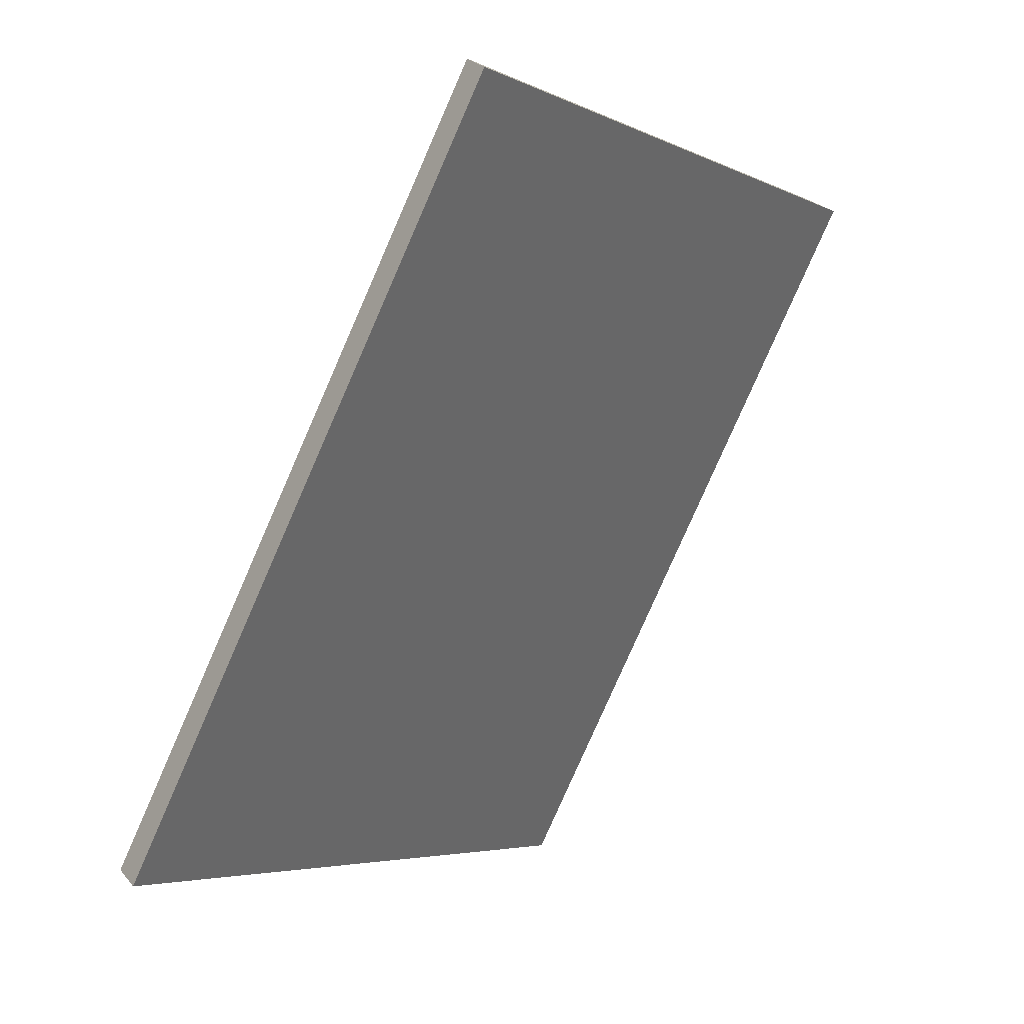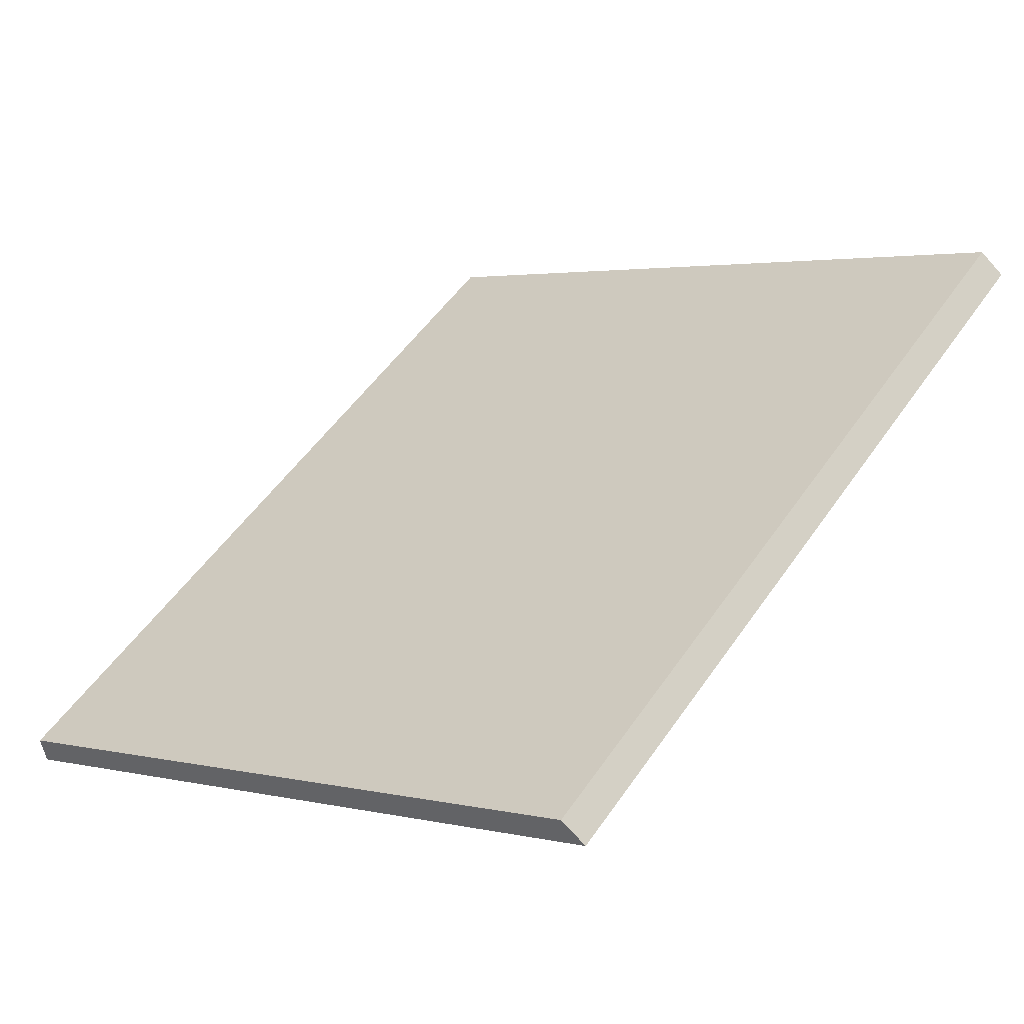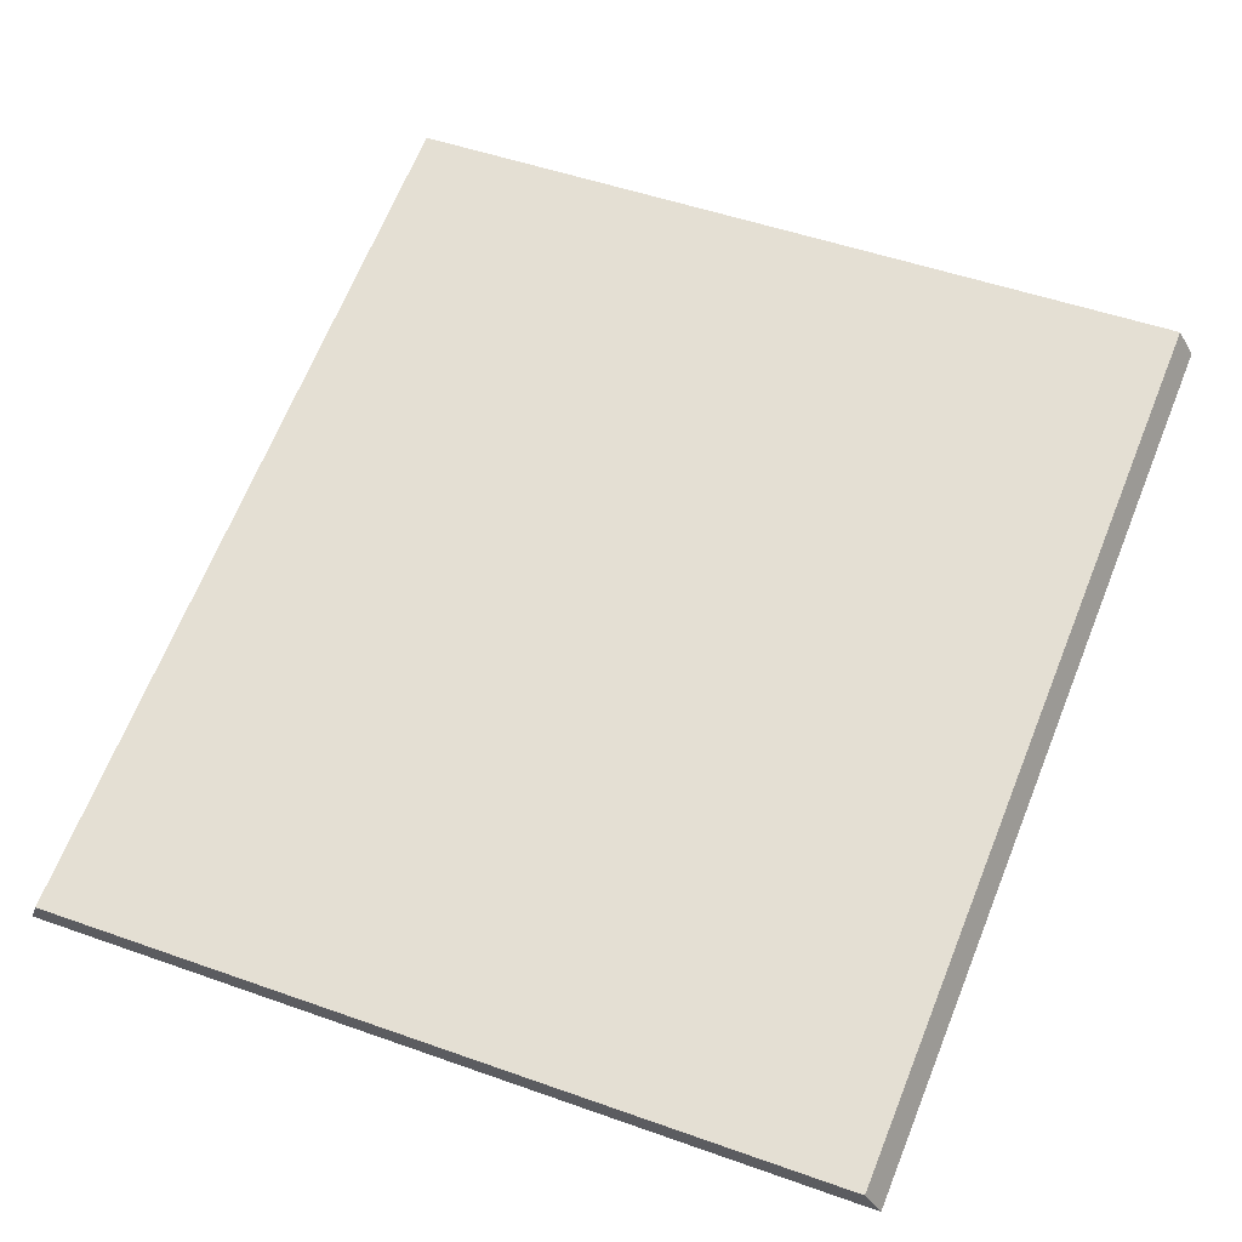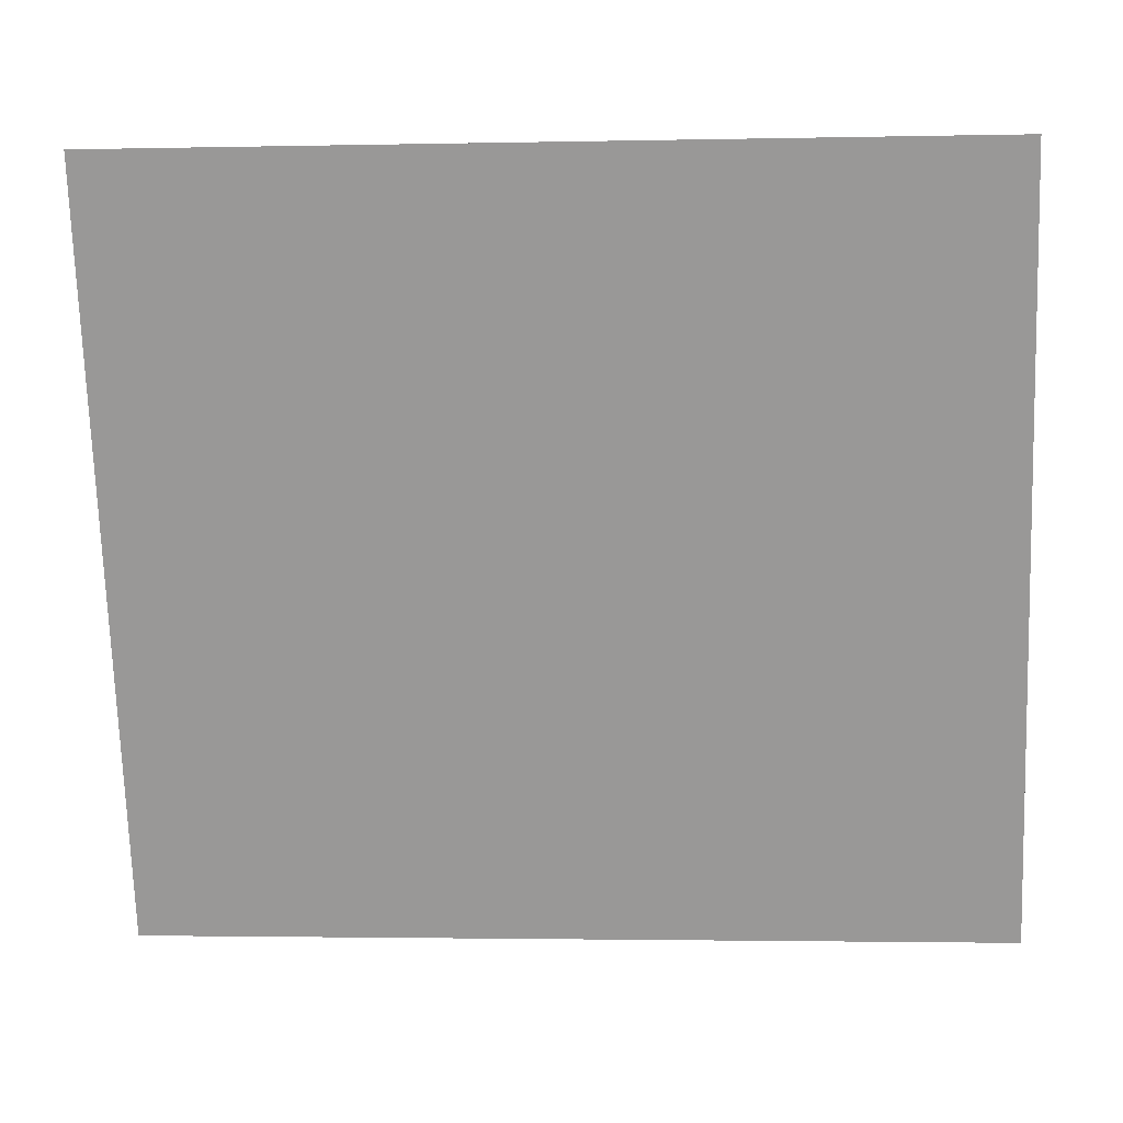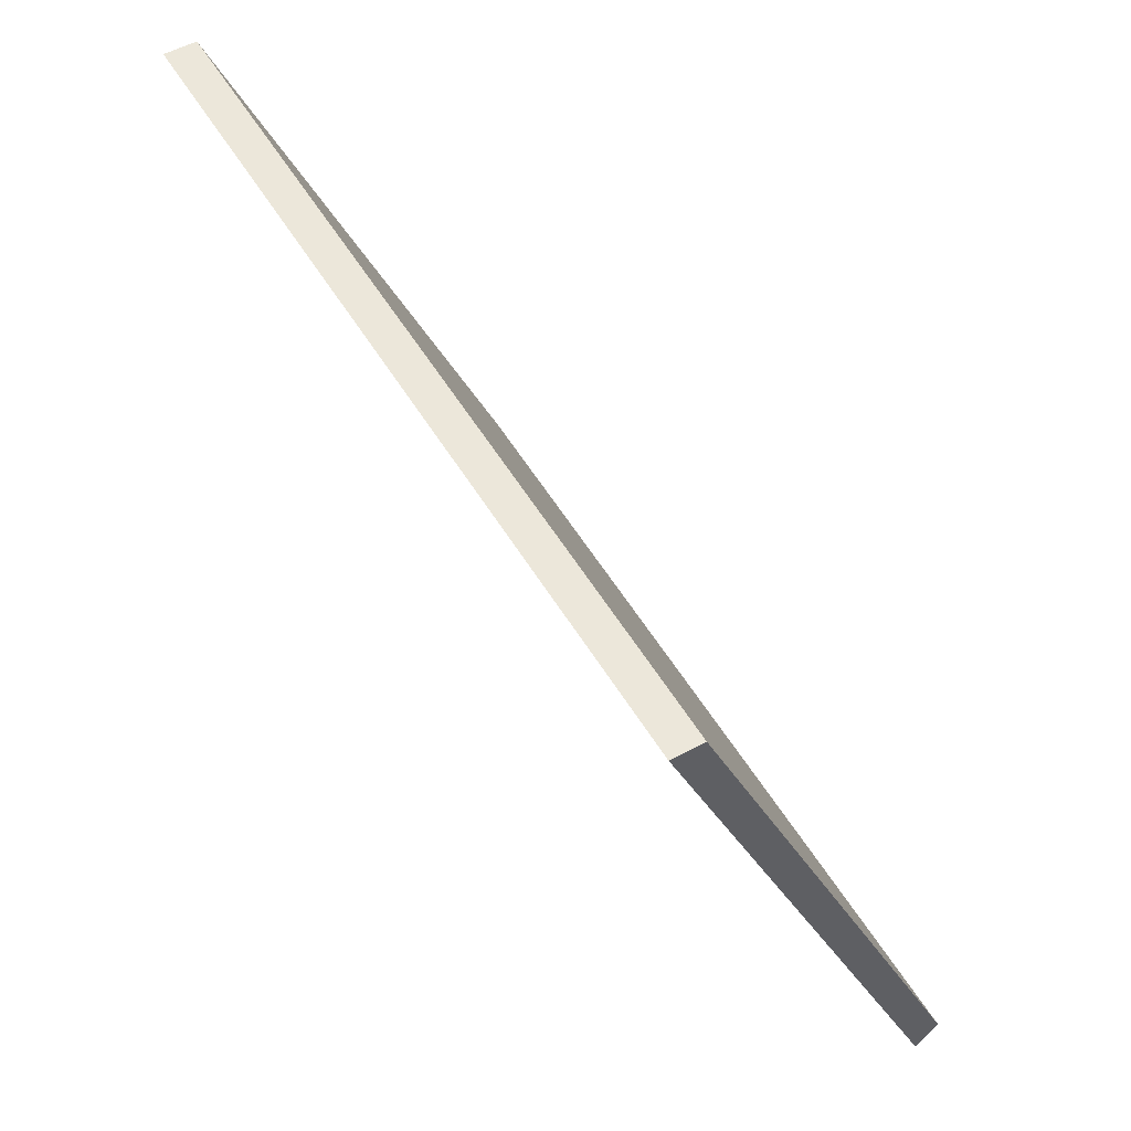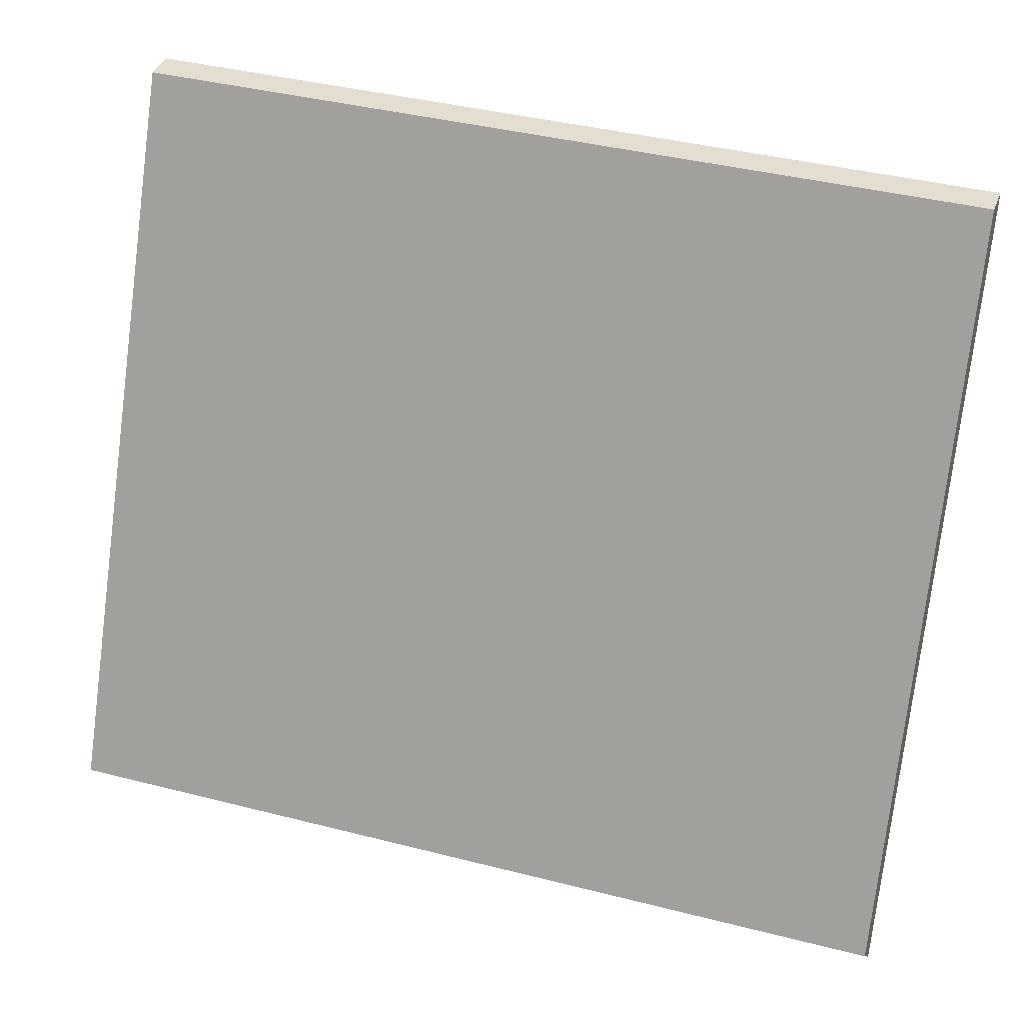
<metadata>
{"format":"obj","ext":"obj","renderer":"f3d","projection":"perspective","resolution":1024,"background":"white","views":[{"elev":-20.6,"azim":50.2,"up":"+Y"},{"elev":-18.2,"azim":-31.2,"up":"+Y"},{"elev":7.5,"azim":-54.1,"up":"+Y"},{"elev":-2.0,"azim":56.2,"up":"+Z"},{"elev":52.8,"azim":111.2,"up":"+Z"},{"elev":36.4,"azim":-109.9,"up":"+Z"}]}
</metadata>
<code>
o rim-inner-1a_lowPoly.001_Cube.062
v -0.4933 0.2177 -0.8422
v -0.2213 -0.001037 0.000392
v -0.251 0.02286 0.000392
v -0.5143 0.2346 -0.8152
v -1.12 -0.5617 -0.8422
v -0.8479 -0.7804 0.000391
v -1.141 -0.5448 -0.8152
v -0.8776 -0.7565 0.000391
f 4 2 1
f 4 3 2
f 7 5 6
f 7 6 8
f 8 2 3
f 2 5 1
f 7 3 4
f 1 7 4
f 8 6 2
f 2 6 5
f 7 8 3
f 1 5 7

</code>
